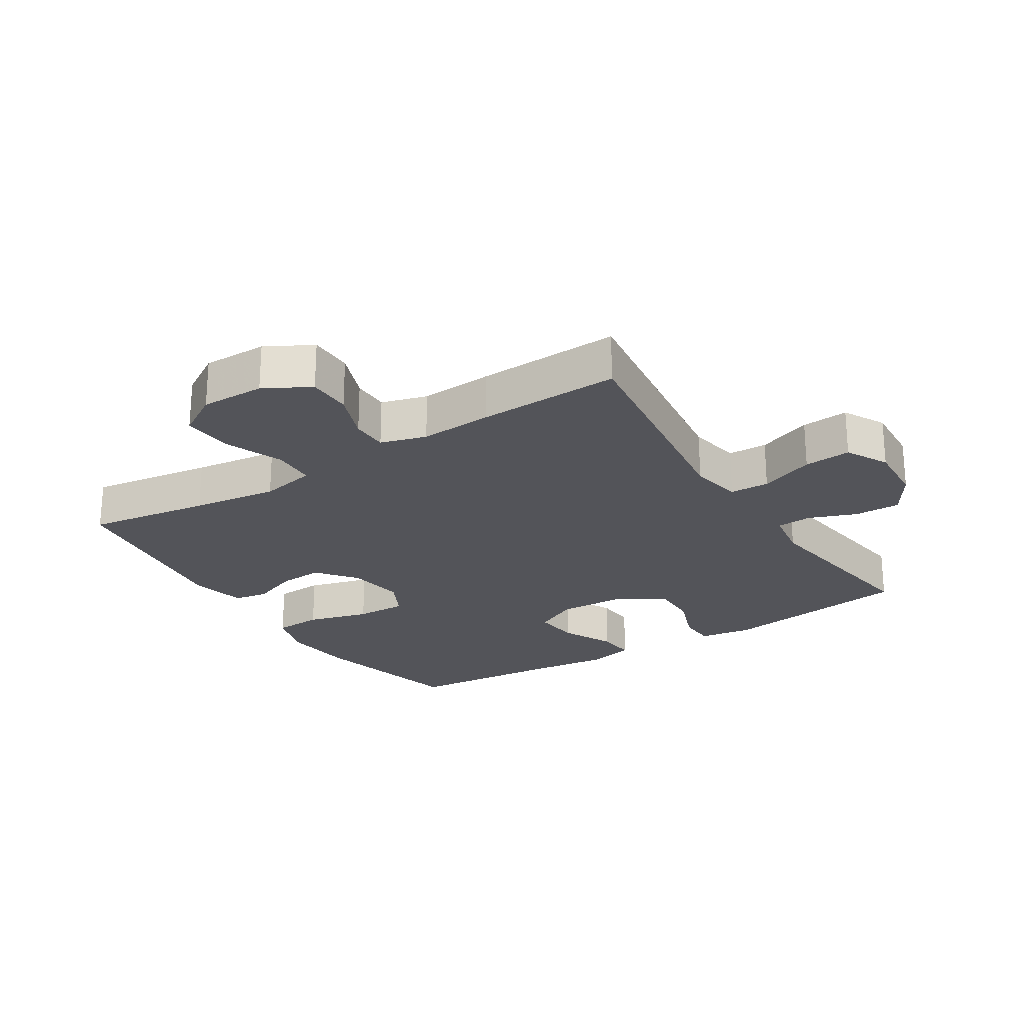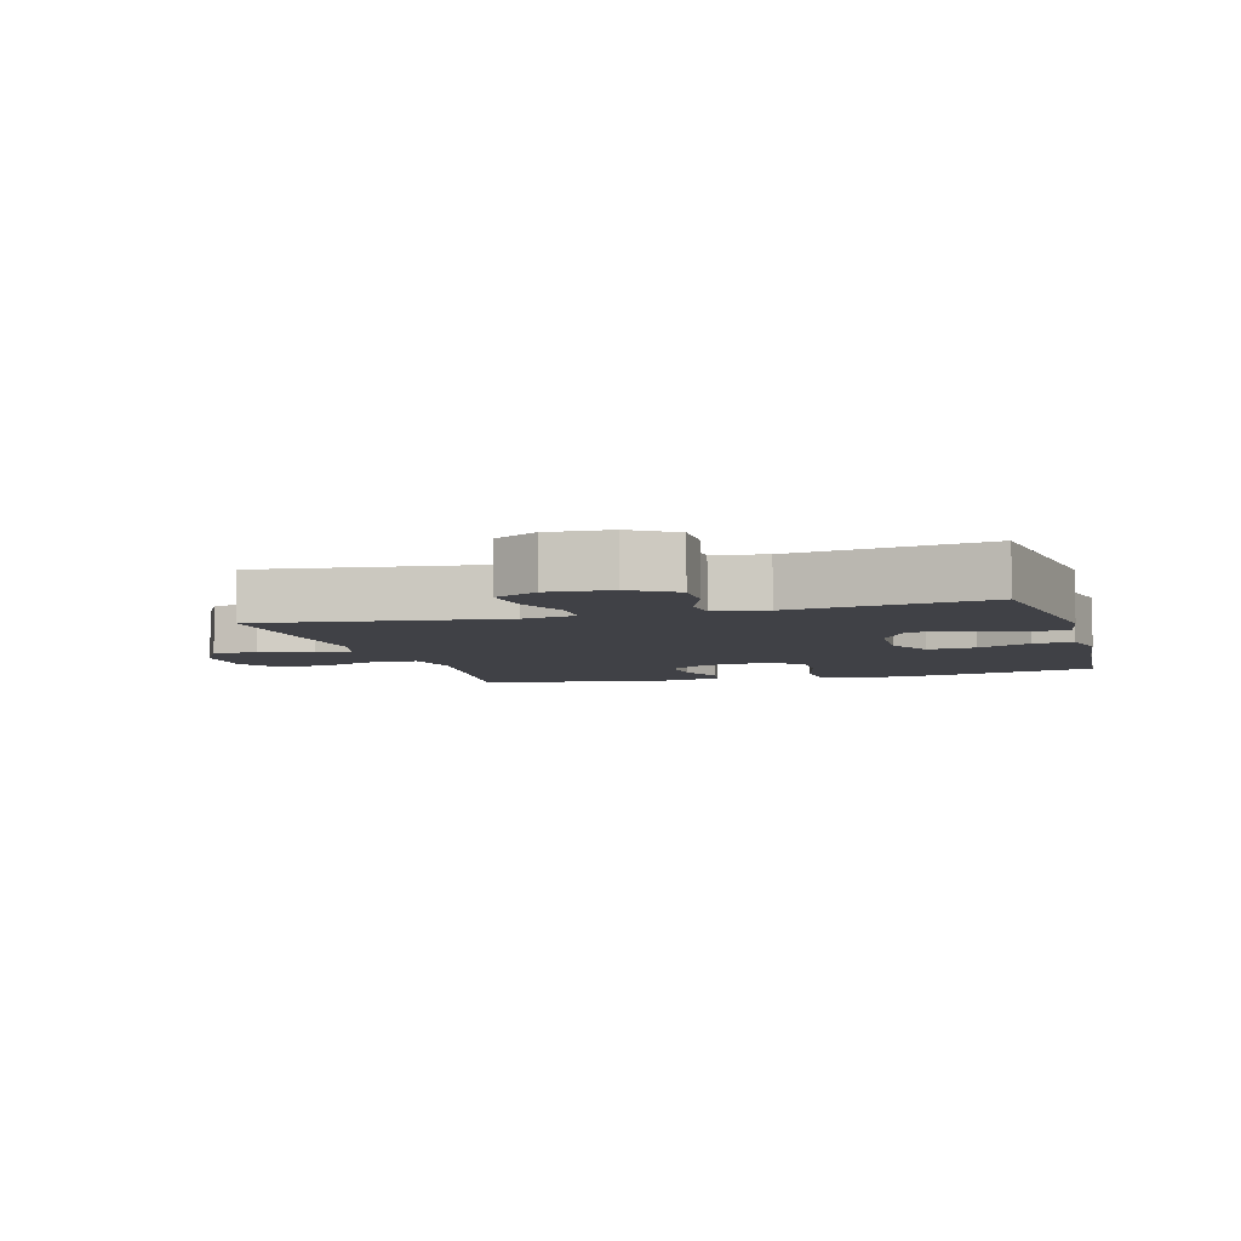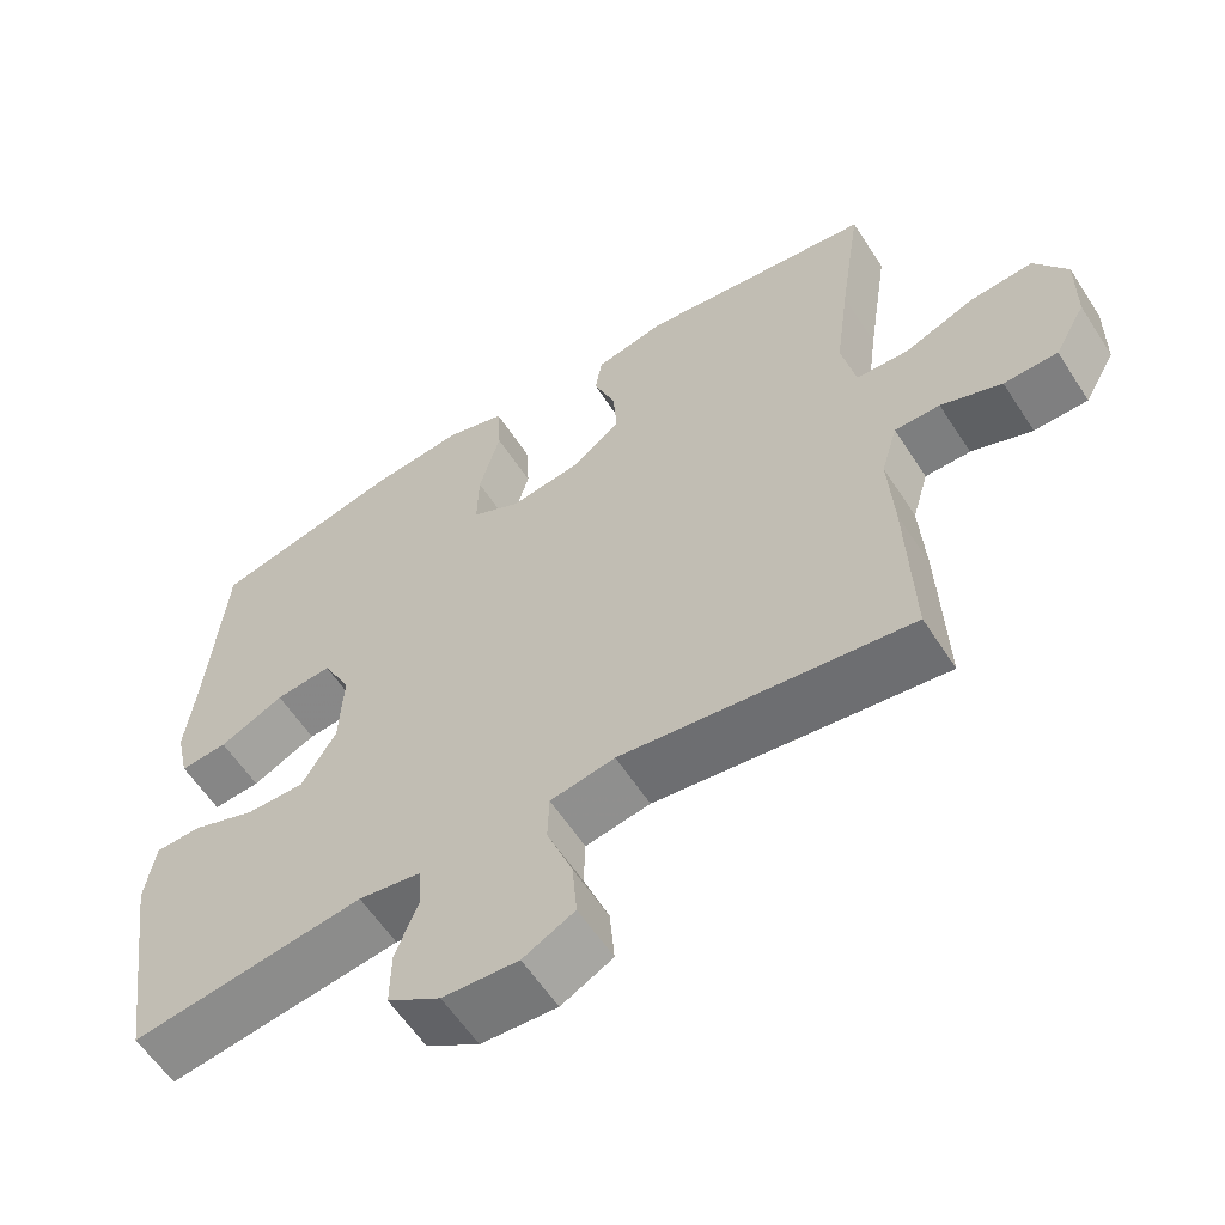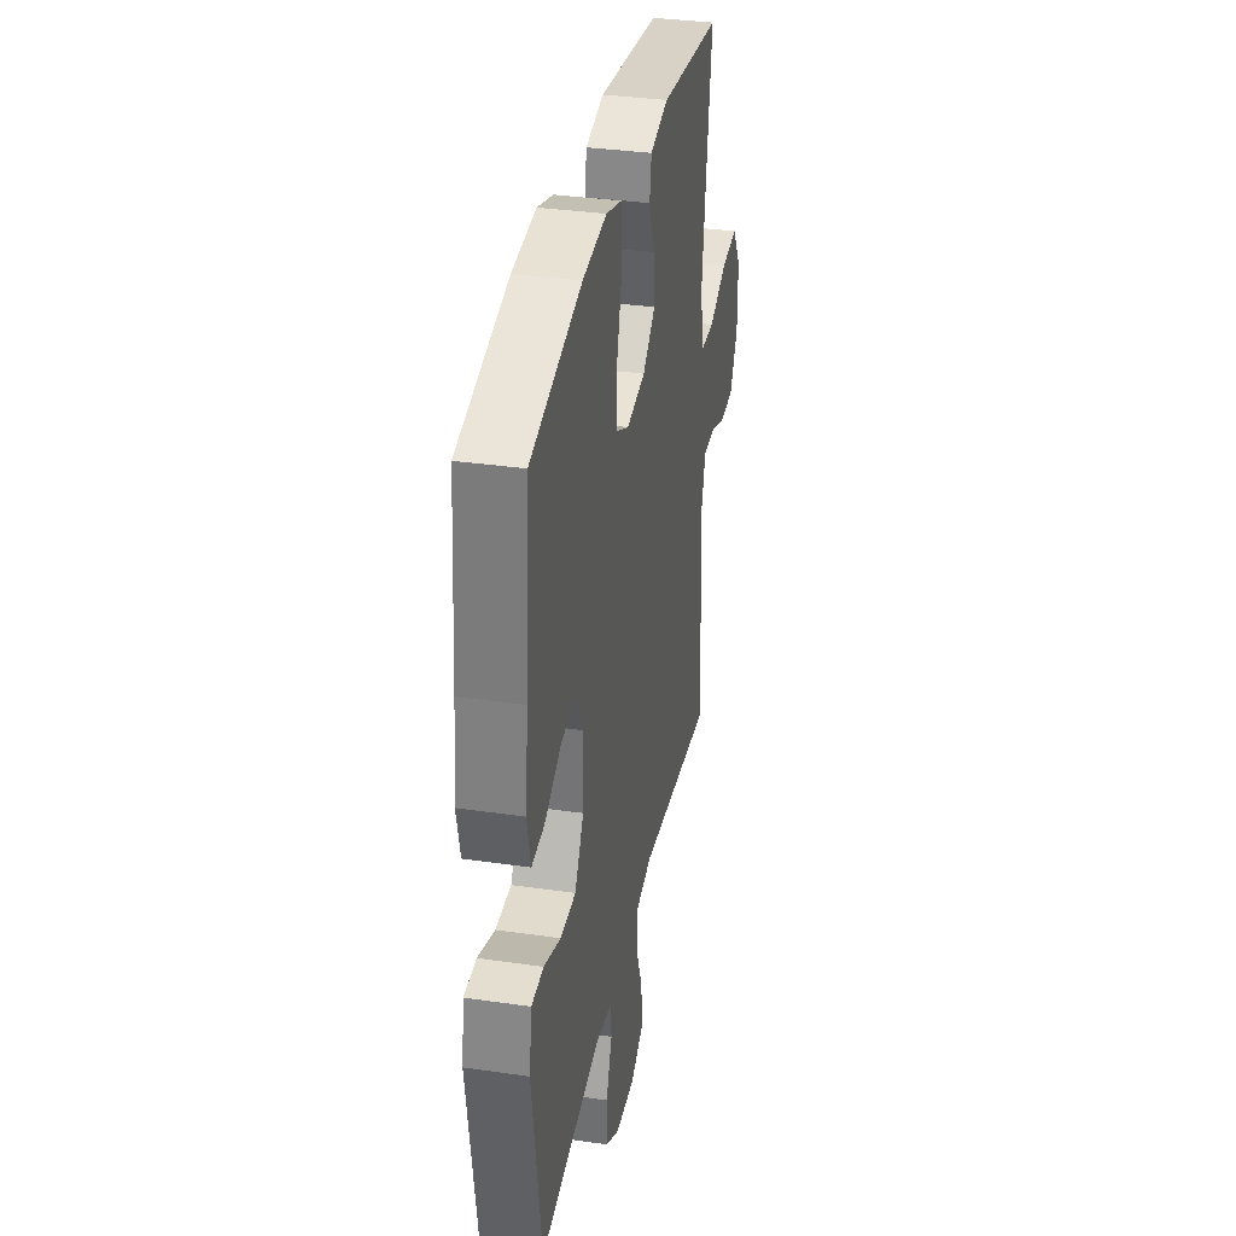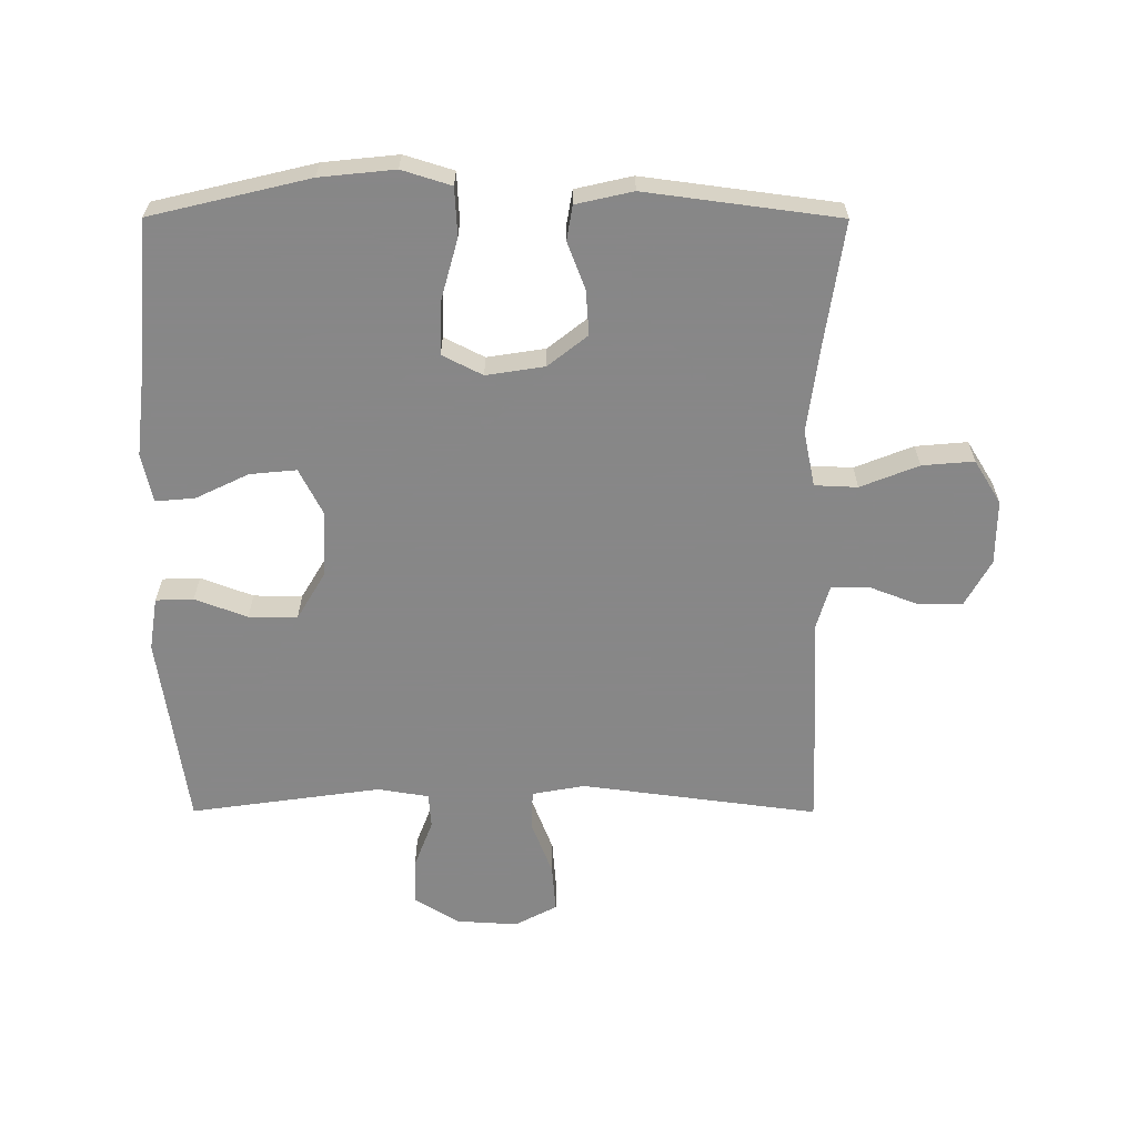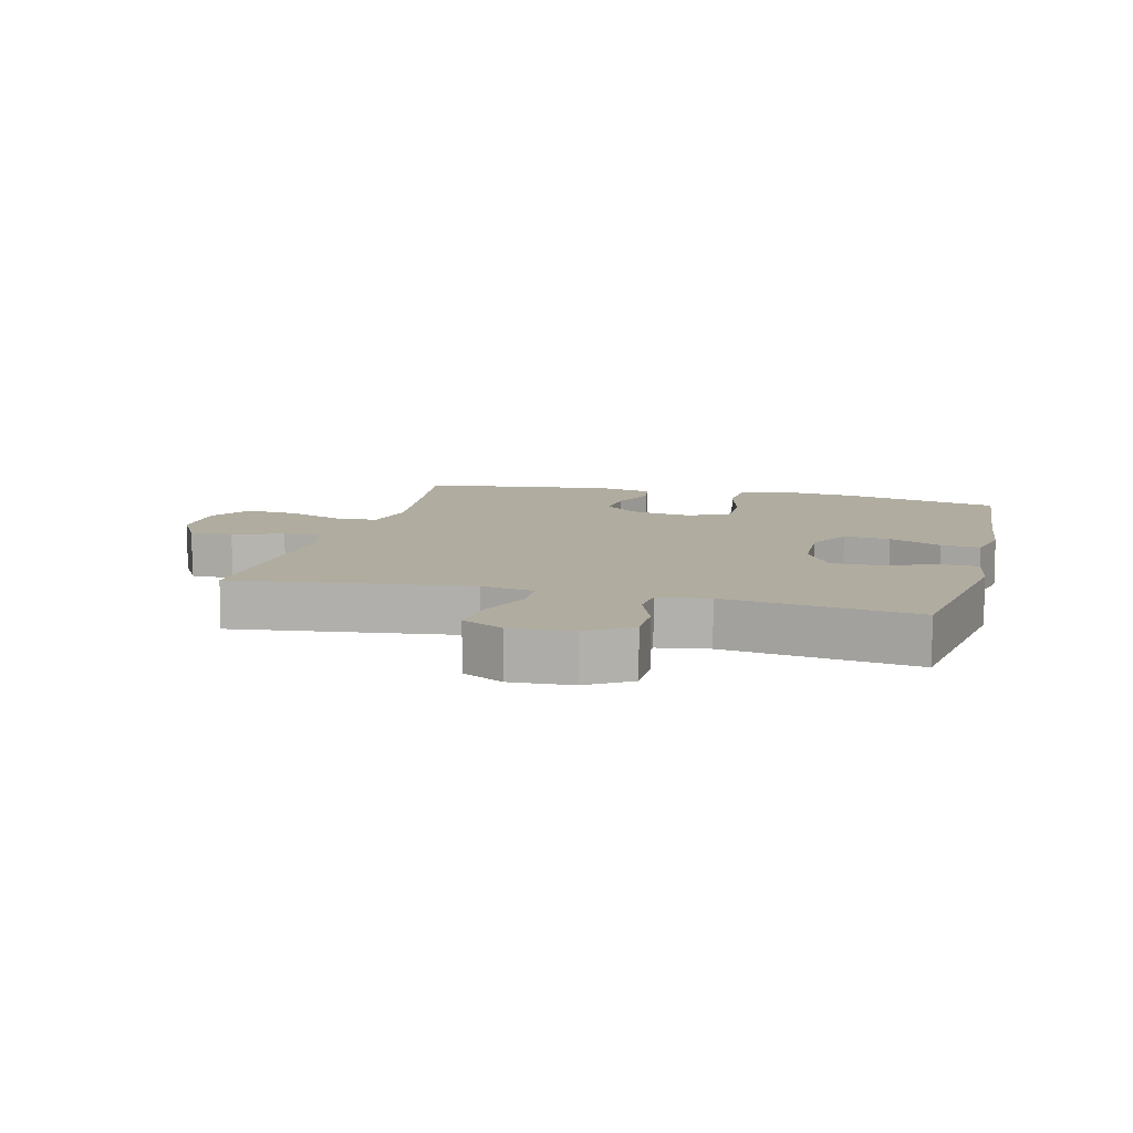
<metadata>
{"format":"obj","ext":"obj","renderer":"f3d","projection":"perspective","resolution":1024,"background":"white","views":[{"elev":-23.8,"azim":122.4,"up":"+Y"},{"elev":-6.0,"azim":-164.0,"up":"+Y"},{"elev":-59.3,"azim":32.8,"up":"+Z"},{"elev":34.6,"azim":-79.0,"up":"+Z"},{"elev":-62.6,"azim":-0.1,"up":"+Y"},{"elev":10.0,"azim":-165.4,"up":"+Y"}]}
</metadata>
<code>
v -0.5 0.07 -0.5
v -0.544 0.07 -0.197
v -0.531 0.07 -0.114
v -0.472 0.07 -0.112
v -0.39 0.07 -0.143
v -0.314 0.07 -0.144
v -0.27 0.07 -0.07
v -0.265 0.07 0.036
v -0.301 0.07 0.107
v -0.374 0.07 0.1
v -0.457 0.07 0.06
v -0.518 0.07 0.055
v -0.535 0.07 0.131
v -0.521 0.07 0.253
v -0.5 0.07 0.5
v -0.252 0.07 0.559
v -0.135 0.07 0.571
v -0.058 0.07 0.547
v -0.054 0.07 0.471
v -0.081 0.07 0.373
v -0.083 0.07 0.292
v -0.02 0.07 0.26
v 0.071 0.07 0.274
v 0.133 0.07 0.323
v 0.128 0.07 0.393
v 0.1 0.07 0.466
v 0.109 0.07 0.52
v 0.198 0.07 0.54
v 0.5 0.07 0.5
v 0.471 0.07 0.306
v 0.453 0.07 0.171
v 0.471 0.07 0.083
v 0.538 0.07 0.08
v 0.629 0.07 0.116
v 0.71 0.07 0.123
v 0.752 0.07 0.055
v 0.751 0.07 -0.046
v 0.711 0.07 -0.118
v 0.642 0.07 -0.119
v 0.564 0.07 -0.089
v 0.506 0.07 -0.089
v 0.485 0.07 -0.161
v 0.492 0.07 -0.275
v 0.5 0.07 -0.5
v 0.258 0.07 -0.468
v 0.13 0.07 -0.451
v 0.047 0.07 -0.466
v 0.045 0.07 -0.528
v 0.078 0.07 -0.614
v 0.084 0.07 -0.688
v 0.018 0.07 -0.723
v -0.079 0.07 -0.717
v -0.147 0.07 -0.674
v -0.146 0.07 -0.602
v -0.117 0.07 -0.526
v -0.121 0.07 -0.471
v -0.201 0.07 -0.458
v -0.5 0 -0.5
v -0.544 0 -0.197
v -0.531 0 -0.114
v -0.472 0 -0.112
v -0.39 0 -0.143
v -0.314 0 -0.144
v -0.27 0 -0.07
v -0.265 0 0.036
v -0.301 0 0.107
v -0.374 0 0.1
v -0.457 0 0.06
v -0.518 0 0.055
v -0.535 0 0.131
v -0.521 0 0.253
v -0.5 0 0.5
v -0.252 0 0.559
v -0.135 0 0.571
v -0.058 0 0.547
v -0.054 0 0.471
v -0.081 0 0.373
v -0.083 0 0.292
v -0.02 0 0.26
v 0.071 0 0.274
v 0.133 0 0.323
v 0.128 0 0.393
v 0.1 0 0.466
v 0.109 0 0.52
v 0.198 0 0.54
v 0.5 0 0.5
v 0.471 0 0.306
v 0.453 0 0.171
v 0.471 0 0.083
v 0.538 0 0.08
v 0.629 0 0.116
v 0.71 0 0.123
v 0.752 0 0.055
v 0.751 0 -0.046
v 0.711 0 -0.118
v 0.642 0 -0.119
v 0.564 0 -0.089
v 0.506 0 -0.089
v 0.485 0 -0.161
v 0.492 0 -0.275
v 0.5 0 -0.5
v 0.258 0 -0.468
v 0.13 0 -0.451
v 0.047 0 -0.466
v 0.045 0 -0.528
v 0.078 0 -0.614
v 0.084 0 -0.688
v 0.018 0 -0.723
v -0.079 0 -0.717
v -0.147 0 -0.674
v -0.146 0 -0.602
v -0.117 0 -0.526
v -0.121 0 -0.471
v -0.201 0 -0.458
f 53 54 55
f 52 53 55
f 51 52 55
f 50 51 55
f 49 50 55
f 48 49 55
f 47 48 55 56
f 46 47 56 57
f 44 45 46
f 43 44 46
f 42 43 46
f 41 42 46 57
f 38 39 40
f 37 38 40
f 36 37 40
f 35 36 40
f 34 35 40
f 33 34 40
f 32 33 40 41
f 41 57 1
f 32 41 1
f 31 32 1
f 28 29 30
f 27 28 30
f 26 27 30
f 25 26 30
f 24 25 30 31
f 18 19 20
f 17 18 20
f 16 17 20
f 15 16 20
f 14 15 20
f 14 20 21
f 13 14 21
f 12 13 21
f 11 12 21
f 10 11 21
f 9 10 21 22
f 3 4 5
f 2 3 5
f 1 2 5
f 1 5 6
f 1 6 7
f 31 1 7
f 24 31 7
f 23 24 7
f 22 23 7 8
f 8 9 22
f 112 111 110
f 112 110 109
f 112 109 108
f 112 108 107
f 112 107 106
f 112 106 105
f 113 112 105 104
f 114 113 104 103
f 103 102 101
f 103 101 100
f 103 100 99
f 114 103 99 98
f 97 96 95
f 97 95 94
f 97 94 93
f 97 93 92
f 97 92 91
f 97 91 90
f 98 97 90 89
f 58 114 98
f 58 98 89
f 58 89 88
f 87 86 85
f 87 85 84
f 87 84 83
f 87 83 82
f 88 87 82 81
f 77 76 75
f 77 75 74
f 77 74 73
f 77 73 72
f 77 72 71
f 78 77 71
f 78 71 70
f 78 70 69
f 78 69 68
f 78 68 67
f 79 78 67 66
f 62 61 60
f 62 60 59
f 62 59 58
f 63 62 58
f 64 63 58
f 64 58 88
f 64 88 81
f 64 81 80
f 65 64 80 79
f 79 66 65
f 1 58 59 2
f 2 59 60 3
f 3 60 61 4
f 4 61 62 5
f 5 62 63 6
f 6 63 64 7
f 7 64 65 8
f 8 65 66 9
f 9 66 67 10
f 10 67 68 11
f 11 68 69 12
f 12 69 70 13
f 13 70 71 14
f 14 71 72 15
f 15 72 73 16
f 16 73 74 17
f 17 74 75 18
f 18 75 76 19
f 19 76 77 20
f 20 77 78 21
f 21 78 79 22
f 22 79 80 23
f 23 80 81 24
f 24 81 82 25
f 25 82 83 26
f 26 83 84 27
f 27 84 85 28
f 28 85 86 29
f 29 86 87 30
f 30 87 88 31
f 31 88 89 32
f 32 89 90 33
f 33 90 91 34
f 34 91 92 35
f 35 92 93 36
f 36 93 94 37
f 37 94 95 38
f 38 95 96 39
f 39 96 97 40
f 40 97 98 41
f 41 98 99 42
f 42 99 100 43
f 43 100 101 44
f 44 101 102 45
f 45 102 103 46
f 46 103 104 47
f 47 104 105 48
f 48 105 106 49
f 49 106 107 50
f 50 107 108 51
f 51 108 109 52
f 52 109 110 53
f 53 110 111 54
f 54 111 112 55
f 55 112 113 56
f 56 113 114 57
f 57 114 58 1

</code>
